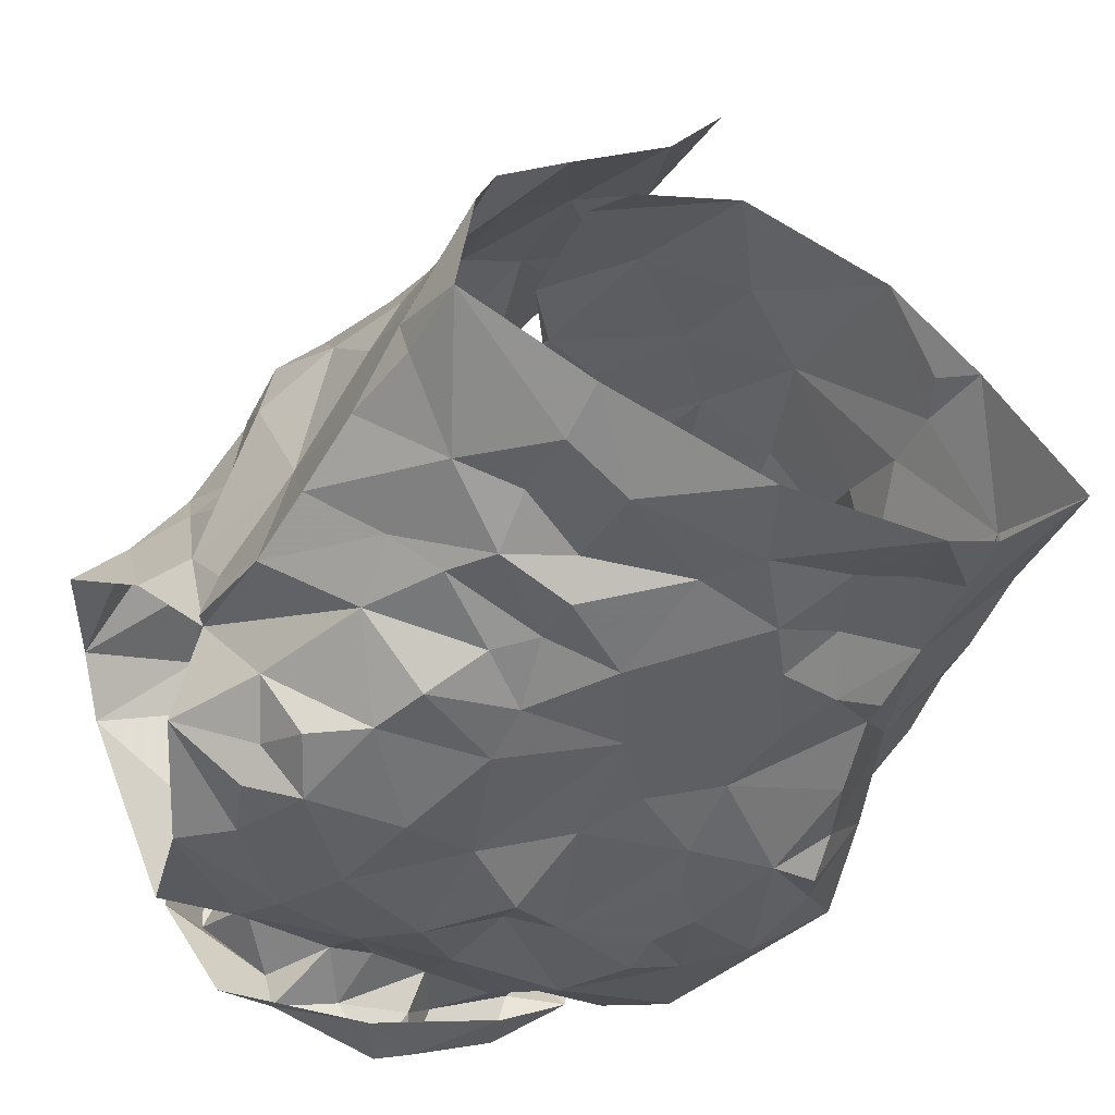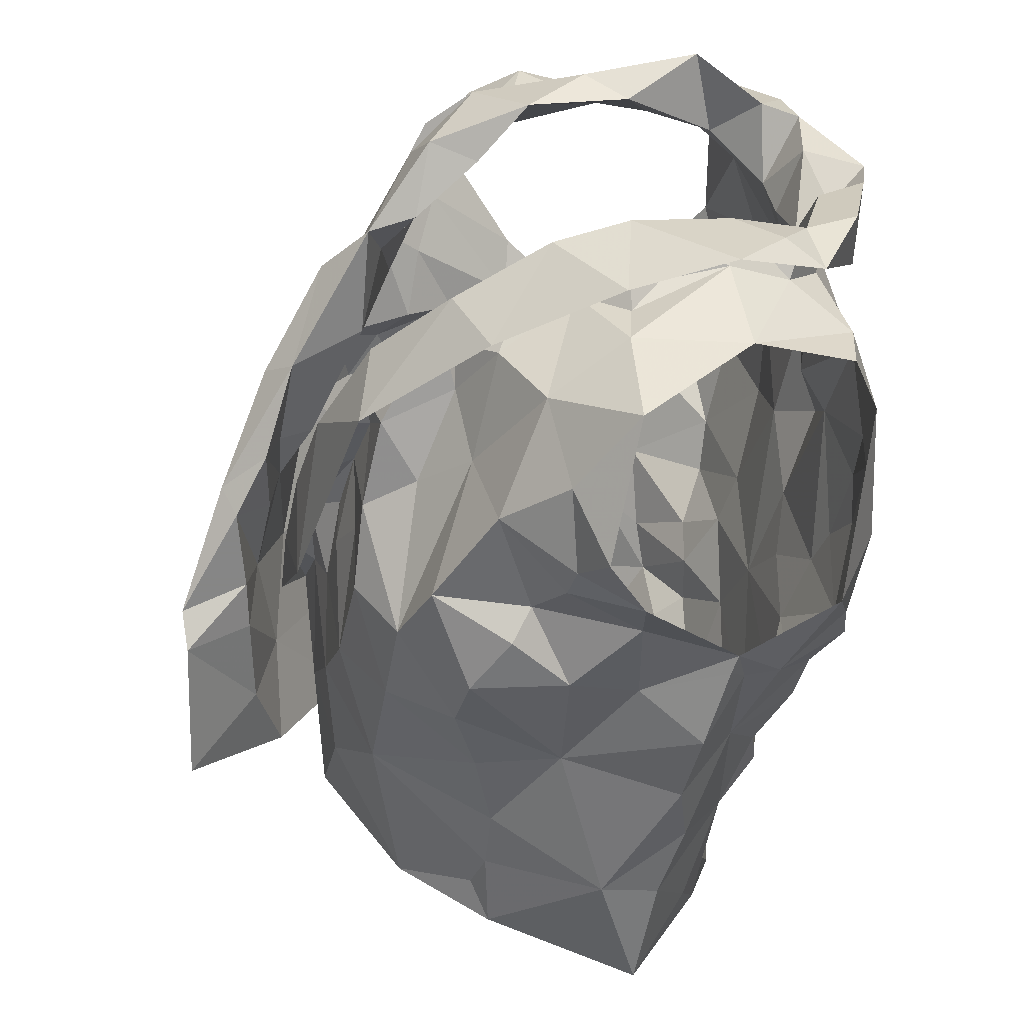
<metadata>
{"format":"obj","ext":"obj","renderer":"f3d","projection":"perspective","resolution":1024,"background":"white","views":[{"elev":-34.7,"azim":-27.7,"up":"+Z"},{"elev":35.8,"azim":77.2,"up":"+Y"}]}
</metadata>
<code>
v -1.093 0.02383 0.7269
v -1.087 0.03811 0.7229
v -1.07 0.1308 0.7311
v -1.068 0.1486 0.7177
v -1.054 0.1833 0.7004
v -1.04 0.1957 0.6942
v -1.061 0.1275 0.6423
v -1.052 0.1087 0.6577
v -1.063 0.05985 0.6588
v -1.063 0.03429 0.6675
v -1.085 0.01131 0.7224
v -1.064 0.03877 0.6873
v -1.044 0.1732 0.6812
v -1.057 0.1557 0.6784
v -1.055 0.1414 0.6467
v -1.065 0.1243 0.6765
v -1.086 0.05874 0.721
v -1.056 0.08417 0.663
v -1.054 0.1349 0.6491
v -1.061 0.1715 0.702
v -1.063 0.1325 0.7
v -1.074 0.1574 0.71
v -1.076 0.09039 0.6992
v -1.254 0.0356 0.7238
v -1.255 0.06659 0.7263
v -1.271 0.1245 0.7357
v -1.308 0.1973 0.6885
v -1.289 0.1263 0.6392
v -1.283 0.09743 0.6424
v -1.28 0.07365 0.6528
v -1.272 0.02092 0.6682
v -1.272 -0.005865 0.6725
v -1.252 0.00875 0.7309
v -1.273 0.02687 0.6816
v -1.26 0.005723 0.7168
v -1.278 0.1454 0.694
v -1.297 0.1602 0.6673
v -1.261 0.07393 0.7103
v -1.265 0.03819 0.698
v -1.283 0.1289 0.6564
v -1.268 0.1501 0.7125
v -1.286 0.1442 0.6709
v -1.277 0.1227 0.7159
v -1.271 0.1029 0.6822
v -1.277 0.04811 0.664
v -1.121 0.2037 0.7553
v -1.103 0.2507 0.6099
v -1.186 0.227 0.5747
v -1.176 0.2438 0.5712
v -1.169 0.2351 0.5855
v -1.167 0.2276 0.5975
v -1.113 0.2494 0.6378
v -1.108 0.2406 0.6706
v -1.123 0.2393 0.6848
v -1.129 0.1971 0.747
v -1.152 0.1816 0.7468
v -1.141 0.1479 0.755
v -1.169 0.1389 0.7558
v -1.156 0.2463 0.5944
v -1.201 0.0849 0.7655
v -1.163 0.2455 0.5763
v -1.13 0.252 0.5903
v -1.137 0.23 0.5877
v -1.184 0.09434 0.7763
v -1.146 0.1287 0.7748
v -1.187 0.1026 0.7634
v -1.126 0.2621 0.6664
v -1.126 0.2587 0.6333
v -1.182 0.1302 0.7649
v -1.161 0.1621 0.7514
v -1.109 0.2339 0.715
v -1.135 0.2196 0.7213
v -1.136 0.2374 0.6982
v -1.099 0.2535 0.6743
v -1.094 0.2632 0.641
v -1.109 0.2596 0.6216
v -1.14 0.2349 0.5991
v -1.182 0.1166 0.7741
v -1.167 0.1516 0.7706
v -1.143 0.2164 0.7472
v -1.151 0.1969 0.7494
v -1.116 0.2455 0.6593
v -1.124 0.2534 0.6094
v -1.152 0.1844 0.7643
v -1.135 0.229 0.7266
v -1.129 0.2398 0.7231
v -1.129 0.2559 0.6909
v -1.081 0.2297 0.6058
v -1.198 0.02632 0.761
v -1.205 0.04185 0.7631
v -1.163 0.0195 0.7674
v -1.116 0.2264 0.7112
v -1.083 0.2395 0.6385
v -1.115 0.2406 0.617
v -1.057 0.2365 0.6805
v -1.115 0.01416 0.7485
v -1.166 0.1109 0.7621
v -1.178 0.05753 0.7671
v -1.086 0.08498 0.7264
v -1.091 0.2419 0.6755
v -1.14 0.05373 0.766
v -1.081 0.1103 0.734
v -1.155 0.1331 0.7598
v -1.125 0.1684 0.7547
v -1.082 0.1612 0.7404
v -1.128 0.2068 0.7227
v -1.094 0.1387 0.7497
v -1.062 0.2095 0.7004
v -1.12 0.1787 0.7372
v -1.113 0.07121 0.7567
v -1.147 0.08483 0.7669
v -1.126 0.1091 0.7646
v -1.099 0.1104 0.7536
v -1.116 0.1424 0.76
v -1.106 0.1935 0.7219
v -1.076 0.1917 0.72
v -1.089 0.2255 0.7019
v -1.202 0.09708 0.7953
v -1.238 0.203 0.7333
v -1.249 0.2393 0.7079
v -1.187 0.2238 0.5977
v -1.2 0.2279 0.5985
v -1.239 0.2405 0.6829
v -1.225 0.2045 0.729
v -1.208 0.1828 0.7396
v -1.207 0.1626 0.7504
v -1.208 0.1436 0.7591
v -1.188 0.1481 0.7783
v -1.195 0.123 0.7774
v -1.182 0.1293 0.7907
v -1.189 0.2452 0.5886
v -1.212 0.2463 0.583
v -1.221 0.203 0.751
v -1.165 0.0862 0.8132
v -1.231 0.2646 0.615
v -1.212 0.1069 0.7871
v -1.191 0.1357 0.7942
v -1.249 0.2498 0.612
v -1.22 0.2574 0.6773
v -1.232 0.2432 0.5829
v -1.226 0.2369 0.6104
v -1.246 0.23 0.714
v -1.214 0.2221 0.7184
v -1.212 0.2194 0.7354
v -1.225 0.2443 0.711
v -1.217 0.2394 0.6959
v -1.223 0.1554 0.764
v -1.174 0.09696 0.8131
v -1.233 0.2598 0.6545
v -1.251 0.2485 0.6904
v -1.209 0.1703 0.7744
v -1.22 0.2553 0.642
v -1.2 0.1769 0.7658
v -1.212 0.2525 0.5966
v -1.227 0.0117 0.7497
v -1.16 0.03455 0.8161
v -1.178 0.05126 0.7891
v -1.242 0.2387 0.6295
v -1.282 0.2397 0.6665
v -1.291 0.2279 0.6835
v -1.177 0.08373 0.7895
v -1.233 0.2325 0.7071
v -1.248 0.08926 0.7459
v -1.188 0.02049 0.7798
v -1.274 0.1391 0.7237
v -1.204 0.1446 0.7711
v -1.252 0.2342 0.6949
v -1.279 0.1707 0.706
v -1.244 0.1844 0.7231
v -1.261 0.2051 0.706
v -1.263 0.09665 0.7272
v -1.265 0.1465 0.7407
v -1.248 0.2408 0.6463
v -1.202 0.09194 0.7826
v -1.179 0.1012 0.7893
v -1.241 0.1477 0.7467
v -1.254 0.1267 0.7539
v -1.231 0.04856 0.7562
v -1.204 0.05369 0.7774
v -1.294 0.1851 0.6969
v -1.275 0.185 0.7221
v -1.226 0.08725 0.7696
v -1.213 0.1231 0.771
v -1.086 0.1187 0.5991
v -1.095 0.08643 0.6123
v -1.102 0.05312 0.6218
v -1.098 0.01168 0.6402
v -1.061 -0.002994 0.6755
v -1.056 0.1564 0.6132
v -1.075 0.09089 0.6409
v -1.062 0.1264 0.6296
v -1.095 0.04069 0.6364
v -1.084 0.009949 0.6516
v -1.259 0.1617 0.5931
v -1.266 0.1429 0.5969
v -1.223 0.06929 0.6142
v -1.243 0.05686 0.6272
v -1.234 0.02457 0.6371
v -1.234 0.001251 0.6386
v -1.234 -0.0162 0.6461
v -1.284 0.1347 0.6415
v -1.288 0.1484 0.6156
v -1.256 0.08249 0.626
v -1.265 0.1329 0.6058
v -1.271 0.1192 0.6202
v -1.254 0.03052 0.6448
v -1.258 0.06358 0.639
v -1.17 0.2015 0.5895
v -1.166 0.1717 0.5919
v -1.169 0.1175 0.5937
v -1.157 0.09888 0.599
v -1.219 0.1289 0.588
v -1.207 0.08067 0.6055
v -1.211 0.04147 0.6166
v -1.213 0.03307 0.6273
v -1.213 0.004375 0.628
v -1.261 0.2235 0.5993
v -1.235 0.2202 0.598
v -1.182 -0.02163 0.6265
v -1.273 0.1794 0.5956
v -1.183 0.02007 0.621
v -1.189 0.05452 0.6085
v -1.234 0.04142 0.6265
v -1.211 0.05939 0.6166
v -1.236 0.08436 0.6045
v -1.204 0.198 0.5872
v -1.245 0.2288 0.6087
v -1.172 0.001937 0.6201
v -1.173 0.08048 0.6035
v -1.174 0.1484 0.5824
v -1.207 0.09871 0.5987
v -1.224 0.1623 0.5854
v -1.259 0.1145 0.601
v -1.251 0.1319 0.5908
v -1.233 0.1902 0.5884
v -1.191 0.1785 0.5834
v -1.243 0.1017 0.6006
v -1.193 0.1369 0.5907
v -1.121 0.1722 0.5849
v -1.116 0.1406 0.5878
v -1.129 0.1272 0.5905
v -1.122 0.0475 0.6151
v -1.132 0.0295 0.6253
v -1.141 0.006035 0.6274
v -1.087 0.207 0.5952
v -1.13 0.2332 0.603
v -1.102 0.227 0.5996
v -1.132 0.2007 0.5871
v -1.101 -0.009504 0.6424
v -1.119 0.006864 0.6342
v -1.099 0.06538 0.6238
v -1.145 0.03912 0.6122
v -1.086 0.1579 0.5931
v -1.126 -0.0179 0.629
v -1.085 0.1094 0.6112
v -1.079 0.1328 0.602
v -1.156 0.02345 0.6151
v -1.131 0.06304 0.6085
v -1.102 0.1736 0.5906
v -1.104 0.1128 0.5961
v -1.135 0.08782 0.6038
v -1.123 0.1553 0.5862
v -1.134 0.1126 0.5943
v -1.151 0.1637 0.5877
f 102 99 23
f 1 11 2
f 3 102 23
f 14 20 22
f 2 12 17
f 13 6 5
f 12 188 10
f 18 8 23
f 12 2 11
f 188 12 11
f 7 19 8
f 15 13 14
f 16 15 14
f 16 19 15
f 16 14 21
f 20 13 5
f 13 20 14
f 12 9 18
f 3 23 21
f 16 8 19
f 9 12 10
f 17 23 99
f 17 12 23
f 23 12 18
f 22 21 14
f 21 22 4
f 21 4 3
f 8 16 23
f 23 16 21
f 44 40 29
f 37 201 42
f 25 38 24
f 32 34 31
f 35 33 24
f 35 34 32
f 39 34 35
f 37 180 27
f 42 180 37
f 39 35 24
f 34 45 31
f 25 171 38
f 41 168 36
f 24 38 39
f 42 201 40
f 44 42 40
f 44 29 30
f 36 165 41
f 44 171 43
f 42 43 36
f 168 42 36
f 180 42 168
f 38 171 44
f 201 28 40
f 29 40 28
f 43 171 26
f 36 43 165
f 42 44 43
f 44 45 39
f 38 44 39
f 45 34 39
f 44 30 45
f 64 60 78
f 64 78 65
f 60 66 78
f 103 57 70
f 58 70 69
f 66 97 69
f 104 70 57
f 46 65 84
f 59 61 62
f 84 80 46
f 71 46 86
f 94 246 83
f 48 63 61
f 79 65 78
f 94 68 52
f 54 53 67
f 85 55 106
f 73 54 67
f 48 61 49
f 59 50 61
f 61 50 49
f 76 47 75
f 69 78 66
f 61 63 62
f 77 51 59
f 50 59 51
f 104 56 70
f 81 56 55
f 85 80 81
f 73 92 54
f 67 74 87
f 58 69 97
f 70 58 103
f 56 81 84
f 46 80 86
f 81 55 85
f 72 85 106
f 72 92 73
f 72 73 85
f 87 74 71
f 82 67 53
f 67 82 52
f 67 52 68
f 83 68 94
f 83 47 76
f 77 59 83
f 68 76 75
f 76 68 83
f 47 83 62
f 78 69 79
f 56 84 79
f 70 79 69
f 70 56 79
f 80 85 86
f 86 85 73
f 84 81 80
f 71 86 87
f 73 67 87
f 75 74 67
f 68 75 67
f 77 83 246
f 63 47 62
f 62 83 59
f 84 65 79
f 73 87 86
f 57 114 104
f 98 60 90
f 90 91 98
f 58 97 103
f 95 93 100
f 3 4 105
f 117 54 92
f 95 108 6
f 110 17 99
f 110 99 113
f 89 91 90
f 116 22 20
f 60 98 66
f 94 93 247
f 52 93 94
f 88 247 93
f 116 5 108
f 96 11 1
f 96 1 2
f 17 110 2
f 53 52 82
f 113 102 107
f 109 55 104
f 100 117 95
f 2 110 96
f 100 52 53
f 100 93 52
f 99 102 113
f 103 97 112
f 22 116 105
f 72 106 92
f 54 117 100
f 91 96 101
f 98 91 101
f 96 110 101
f 102 3 107
f 4 22 105
f 5 116 20
f 108 5 6
f 115 106 109
f 55 109 106
f 54 100 53
f 108 95 117
f 111 66 98
f 97 66 111
f 111 110 112
f 112 57 103
f 3 105 107
f 113 107 114
f 113 112 110
f 112 97 111
f 104 55 56
f 114 112 113
f 112 114 57
f 111 98 101
f 104 107 109
f 114 107 104
f 109 107 115
f 115 116 117
f 107 105 115
f 117 92 115
f 105 116 115
f 106 115 92
f 116 108 117
f 111 101 110
f 146 139 123
f 122 131 121
f 50 51 131
f 143 124 144
f 49 131 132
f 121 131 51
f 49 50 131
f 154 132 122
f 138 154 135
f 139 173 123
f 175 134 148
f 140 48 132
f 173 139 152
f 130 175 148
f 130 128 129
f 166 153 127
f 48 49 132
f 144 125 153
f 136 148 118
f 142 144 119
f 175 161 134
f 137 136 147
f 148 136 137
f 127 153 126
f 122 132 131
f 154 122 141
f 150 138 149
f 158 173 152
f 139 150 149
f 139 145 150
f 140 132 154
f 154 138 140
f 152 141 158
f 141 135 154
f 119 144 133
f 144 142 145
f 139 146 145
f 124 125 144
f 142 150 145
f 123 162 146
f 144 153 133
f 151 147 119
f 128 153 166
f 143 144 145
f 142 120 150
f 143 146 162
f 145 146 143
f 153 151 133
f 119 133 151
f 137 151 153
f 147 151 137
f 128 130 137
f 153 128 137
f 139 149 152
f 149 135 152
f 135 149 138
f 126 153 125
f 137 130 148
f 152 135 141
f 33 155 24
f 41 165 172
f 181 172 169
f 155 164 179
f 172 165 26
f 178 25 24
f 158 141 227
f 217 159 173
f 160 167 159
f 157 164 156
f 227 217 158
f 157 156 134
f 180 181 160
f 170 162 167
f 181 170 160
f 130 174 175
f 168 181 180
f 129 128 183
f 179 157 161
f 160 27 180
f 217 173 158
f 155 179 178
f 162 124 143
f 124 162 170
f 167 162 123
f 171 25 163
f 166 183 128
f 26 165 43
f 159 123 173
f 175 174 161
f 125 176 126
f 170 169 124
f 167 160 170
f 177 183 176
f 171 177 26
f 26 177 172
f 172 181 41
f 41 181 168
f 130 129 174
f 167 123 159
f 155 178 24
f 125 124 169
f 169 176 125
f 171 163 177
f 127 176 183
f 177 182 183
f 127 183 166
f 179 161 174
f 174 129 183
f 176 172 177
f 127 126 176
f 176 169 172
f 170 181 169
f 179 164 157
f 178 179 182
f 25 178 163
f 182 179 174
f 163 178 182
f 134 161 157
f 182 174 183
f 182 177 163
f 190 191 7
f 19 7 15
f 191 256 189
f 7 191 15
f 193 188 249
f 188 193 10
f 187 193 249
f 192 186 251
f 9 10 192
f 8 18 190
f 193 192 10
f 184 256 191
f 191 255 184
f 15 191 189
f 193 187 192
f 190 251 185
f 255 190 185
f 190 255 191
f 18 9 190
f 7 8 190
f 190 192 251
f 190 9 192
f 237 225 203
f 205 204 233
f 237 205 233
f 202 194 195
f 202 220 194
f 198 199 206
f 207 206 30
f 202 204 205
f 206 223 198
f 204 202 195
f 200 32 199
f 32 31 206
f 29 201 203
f 207 197 223
f 207 223 206
f 201 202 205
f 203 205 237
f 201 29 28
f 206 45 30
f 203 225 196
f 207 203 197
f 45 206 31
f 199 32 206
f 201 205 203
f 203 196 197
f 203 207 29
f 29 207 30
f 257 228 221
f 141 218 227
f 224 222 214
f 231 213 225
f 121 226 122
f 222 213 229
f 210 238 230
f 215 221 216
f 230 236 209
f 237 233 234
f 51 208 226
f 217 218 220
f 220 235 194
f 235 218 226
f 200 216 219
f 220 218 235
f 257 221 222
f 122 218 141
f 215 216 198
f 234 194 232
f 215 198 223
f 234 204 195
f 227 218 217
f 219 216 228
f 257 222 252
f 222 229 252
f 222 224 213
f 232 235 226
f 226 236 232
f 223 224 214
f 223 214 215
f 223 197 224
f 225 213 196
f 196 213 224
f 197 196 224
f 234 232 212
f 195 194 234
f 212 231 237
f 233 204 234
f 51 226 121
f 221 228 216
f 231 229 213
f 229 210 211
f 238 210 229
f 229 231 238
f 214 222 221
f 198 216 199
f 236 226 208
f 122 226 218
f 212 238 231
f 214 221 215
f 234 212 237
f 237 231 225
f 232 194 235
f 209 236 208
f 238 212 232
f 236 238 232
f 230 238 236
f 216 200 199
f 185 261 260
f 249 254 187
f 244 254 228
f 251 258 261
f 243 192 250
f 261 263 260
f 239 248 259
f 244 250 254
f 255 185 260
f 240 260 241
f 239 259 262
f 208 77 248
f 247 248 246
f 246 94 247
f 260 263 241
f 244 228 257
f 242 243 252
f 258 229 261
f 246 248 77
f 252 229 258
f 88 245 247
f 253 189 256
f 254 219 228
f 209 264 230
f 257 243 244
f 51 77 208
f 253 256 260
f 245 189 253
f 253 259 245
f 254 250 187
f 192 187 250
f 192 243 242
f 261 185 251
f 243 257 252
f 210 263 211
f 261 211 263
f 230 264 210
f 209 208 248
f 245 248 247
f 248 239 264
f 248 264 209
f 244 243 250
f 192 242 186
f 242 258 251
f 242 251 186
f 184 255 260
f 256 184 260
f 240 262 259
f 258 242 252
f 239 262 264
f 262 240 241
f 210 264 263
f 253 260 240
f 229 211 261
f 263 264 241
f 253 240 259
f 262 241 264
f 248 245 259
f 99 102 23
f 11 1 2
f 102 3 23
f 20 14 22
f 12 2 17
f 6 13 5
f 188 12 10
f 8 18 23
f 2 12 11
f 12 188 11
f 19 7 8
f 13 15 14
f 15 16 14
f 19 16 15
f 14 16 21
f 13 20 5
f 20 13 14
f 9 12 18
f 23 3 21
f 8 16 19
f 12 9 10
f 23 17 99
f 12 17 23
f 12 23 18
f 21 22 14
f 22 21 4
f 4 21 3
f 16 8 23
f 16 23 21
f 40 44 29
f 201 37 42
f 38 25 24
f 34 32 31
f 33 35 24
f 34 35 32
f 34 39 35
f 180 37 27
f 180 42 37
f 35 39 24
f 45 34 31
f 171 25 38
f 168 41 36
f 38 24 39
f 201 42 40
f 42 44 40
f 29 44 30
f 165 36 41
f 171 44 43
f 43 42 36
f 42 168 36
f 42 180 168
f 171 38 44
f 28 201 40
f 40 29 28
f 171 43 26
f 43 36 165
f 44 42 43
f 45 44 39
f 44 38 39
f 34 45 39
f 30 44 45
f 60 64 78
f 78 64 65
f 66 60 78
f 57 103 70
f 70 58 69
f 97 66 69
f 70 104 57
f 65 46 84
f 61 59 62
f 80 84 46
f 46 71 86
f 246 94 83
f 63 48 61
f 65 79 78
f 68 94 52
f 53 54 67
f 55 85 106
f 54 73 67
f 61 48 49
f 50 59 61
f 50 61 49
f 47 76 75
f 78 69 66
f 63 61 62
f 51 77 59
f 59 50 51
f 56 104 70
f 56 81 55
f 80 85 81
f 92 73 54
f 74 67 87
f 69 58 97
f 58 70 103
f 81 56 84
f 80 46 86
f 55 81 85
f 85 72 106
f 92 72 73
f 73 72 85
f 74 87 71
f 67 82 53
f 82 67 52
f 52 67 68
f 68 83 94
f 47 83 76
f 59 77 83
f 76 68 75
f 68 76 83
f 83 47 62
f 69 78 79
f 84 56 79
f 79 70 69
f 56 70 79
f 85 80 86
f 85 86 73
f 81 84 80
f 86 71 87
f 67 73 87
f 74 75 67
f 75 68 67
f 83 77 246
f 47 63 62
f 83 62 59
f 65 84 79
f 87 73 86
f 114 57 104
f 60 98 90
f 91 90 98
f 97 58 103
f 93 95 100
f 4 3 105
f 54 117 92
f 108 95 6
f 17 110 99
f 99 110 113
f 91 89 90
f 22 116 20
f 98 60 66
f 93 94 247
f 93 52 94
f 247 88 93
f 5 116 108
f 11 96 1
f 1 96 2
f 110 17 2
f 52 53 82
f 102 113 107
f 55 109 104
f 117 100 95
f 110 2 96
f 52 100 53
f 93 100 52
f 102 99 113
f 97 103 112
f 116 22 105
f 106 72 92
f 117 54 100
f 96 91 101
f 91 98 101
f 110 96 101
f 3 102 107
f 22 4 105
f 116 5 20
f 5 108 6
f 106 115 109
f 109 55 106
f 100 54 53
f 95 108 117
f 66 111 98
f 66 97 111
f 110 111 112
f 57 112 103
f 105 3 107
f 107 113 114
f 112 113 110
f 97 112 111
f 55 104 56
f 112 114 113
f 114 112 57
f 98 111 101
f 107 104 109
f 107 114 104
f 107 109 115
f 116 115 117
f 105 107 115
f 92 117 115
f 116 105 115
f 115 106 92
f 108 116 117
f 101 111 110
f 139 146 123
f 131 122 121
f 51 50 131
f 124 143 144
f 131 49 132
f 131 121 51
f 50 49 131
f 132 154 122
f 154 138 135
f 173 139 123
f 134 175 148
f 48 140 132
f 139 173 152
f 175 130 148
f 128 130 129
f 153 166 127
f 49 48 132
f 125 144 153
f 148 136 118
f 144 142 119
f 161 175 134
f 136 137 147
f 136 148 137
f 153 127 126
f 132 122 131
f 122 154 141
f 138 150 149
f 173 158 152
f 150 139 149
f 145 139 150
f 132 140 154
f 138 154 140
f 141 152 158
f 135 141 154
f 144 119 133
f 142 144 145
f 146 139 145
f 125 124 144
f 150 142 145
f 162 123 146
f 153 144 133
f 147 151 119
f 153 128 166
f 144 143 145
f 120 142 150
f 146 143 162
f 146 145 143
f 151 153 133
f 133 119 151
f 151 137 153
f 151 147 137
f 130 128 137
f 128 153 137
f 149 139 152
f 135 149 152
f 149 135 138
f 153 126 125
f 130 137 148
f 135 152 141
f 155 33 24
f 165 41 172
f 172 181 169
f 164 155 179
f 165 172 26
f 25 178 24
f 141 158 227
f 159 217 173
f 167 160 159
f 164 157 156
f 217 227 158
f 156 157 134
f 181 180 160
f 162 170 167
f 170 181 160
f 174 130 175
f 181 168 180
f 128 129 183
f 157 179 161
f 27 160 180
f 173 217 158
f 179 155 178
f 124 162 143
f 162 124 170
f 162 167 123
f 25 171 163
f 183 166 128
f 165 26 43
f 123 159 173
f 174 175 161
f 176 125 126
f 169 170 124
f 160 167 170
f 183 177 176
f 177 171 26
f 177 26 172
f 181 172 41
f 181 41 168
f 129 130 174
f 123 167 159
f 178 155 24
f 124 125 169
f 176 169 125
f 163 171 177
f 176 127 183
f 182 177 183
f 183 127 166
f 161 179 174
f 129 174 183
f 172 176 177
f 126 127 176
f 169 176 172
f 181 170 169
f 164 179 157
f 179 178 182
f 178 25 163
f 179 182 174
f 178 163 182
f 161 134 157
f 174 182 183
f 177 182 163
f 191 190 7
f 7 19 15
f 256 191 189
f 191 7 15
f 188 193 249
f 193 188 10
f 193 187 249
f 186 192 251
f 10 9 192
f 18 8 190
f 192 193 10
f 256 184 191
f 255 191 184
f 191 15 189
f 187 193 192
f 251 190 185
f 190 255 185
f 255 190 191
f 9 18 190
f 8 7 190
f 192 190 251
f 9 190 192
f 225 237 203
f 204 205 233
f 205 237 233
f 194 202 195
f 220 202 194
f 199 198 206
f 206 207 30
f 204 202 205
f 223 206 198
f 202 204 195
f 32 200 199
f 31 32 206
f 201 29 203
f 197 207 223
f 223 207 206
f 202 201 205
f 205 203 237
f 29 201 28
f 45 206 30
f 225 203 196
f 203 207 197
f 206 45 31
f 32 199 206
f 205 201 203
f 196 203 197
f 207 203 29
f 207 29 30
f 228 257 221
f 218 141 227
f 222 224 214
f 213 231 225
f 226 121 122
f 213 222 229
f 238 210 230
f 221 215 216
f 236 230 209
f 233 237 234
f 208 51 226
f 218 217 220
f 235 220 194
f 218 235 226
f 216 200 219
f 218 220 235
f 221 257 222
f 218 122 141
f 216 215 198
f 194 234 232
f 198 215 223
f 204 234 195
f 218 227 217
f 216 219 228
f 222 257 252
f 229 222 252
f 224 222 213
f 235 232 226
f 236 226 232
f 224 223 214
f 214 223 215
f 197 223 224
f 213 225 196
f 213 196 224
f 196 197 224
f 232 234 212
f 194 195 234
f 231 212 237
f 204 233 234
f 226 51 121
f 228 221 216
f 229 231 213
f 210 229 211
f 210 238 229
f 231 229 238
f 222 214 221
f 216 198 199
f 226 236 208
f 226 122 218
f 238 212 231
f 221 214 215
f 212 234 237
f 231 237 225
f 194 232 235
f 236 209 208
f 212 238 232
f 238 236 232
f 238 230 236
f 200 216 199
f 261 185 260
f 254 249 187
f 254 244 228
f 258 251 261
f 192 243 250
f 263 261 260
f 248 239 259
f 250 244 254
f 185 255 260
f 260 240 241
f 259 239 262
f 77 208 248
f 248 247 246
f 94 246 247
f 263 260 241
f 228 244 257
f 243 242 252
f 229 258 261
f 248 246 77
f 229 252 258
f 245 88 247
f 189 253 256
f 219 254 228
f 264 209 230
f 243 257 244
f 77 51 208
f 256 253 260
f 189 245 253
f 259 253 245
f 250 254 187
f 187 192 250
f 243 192 242
f 185 261 251
f 257 243 252
f 263 210 211
f 211 261 263
f 264 230 210
f 208 209 248
f 248 245 247
f 239 248 264
f 264 248 209
f 243 244 250
f 242 192 186
f 258 242 251
f 251 242 186
f 255 184 260
f 184 256 260
f 262 240 259
f 242 258 252
f 262 239 264
f 240 262 241
f 264 210 263
f 260 253 240
f 211 229 261
f 264 263 241
f 240 253 259
f 241 262 264
f 245 248 259

</code>
